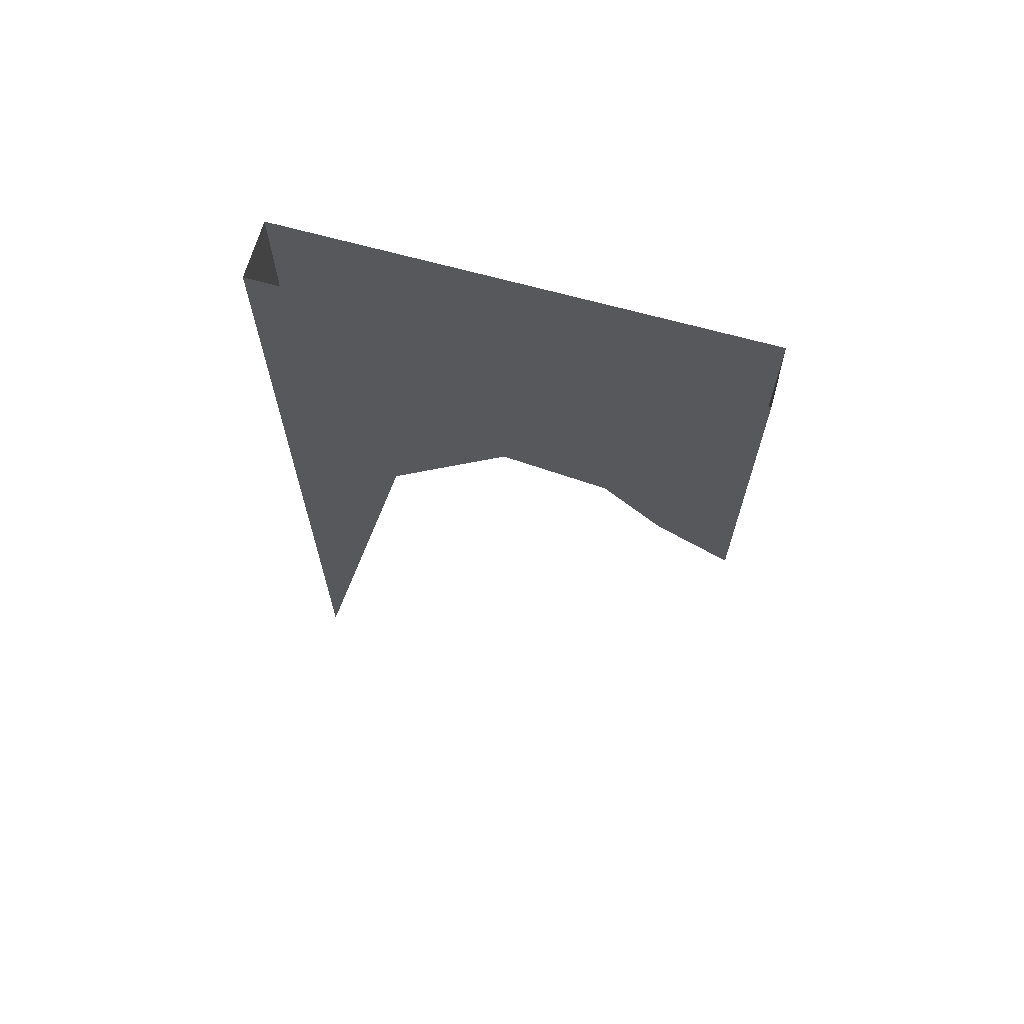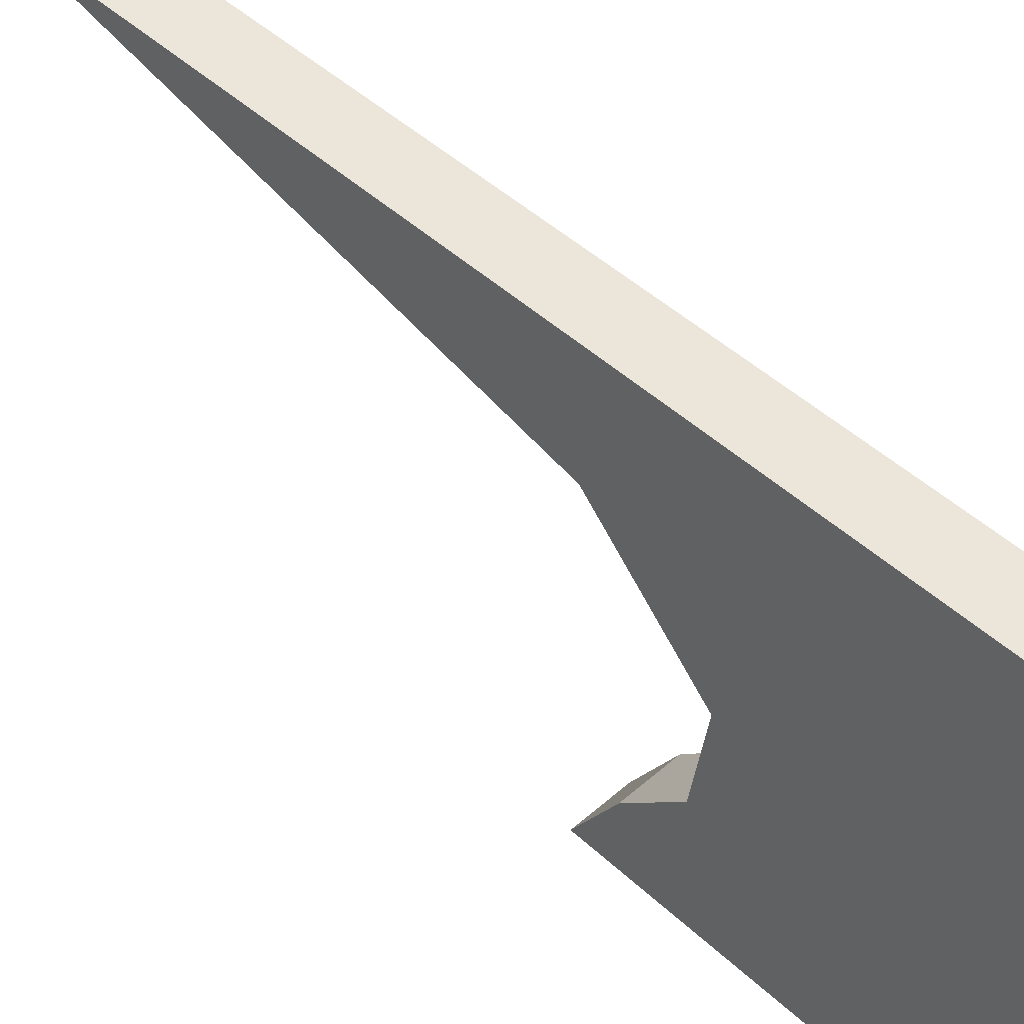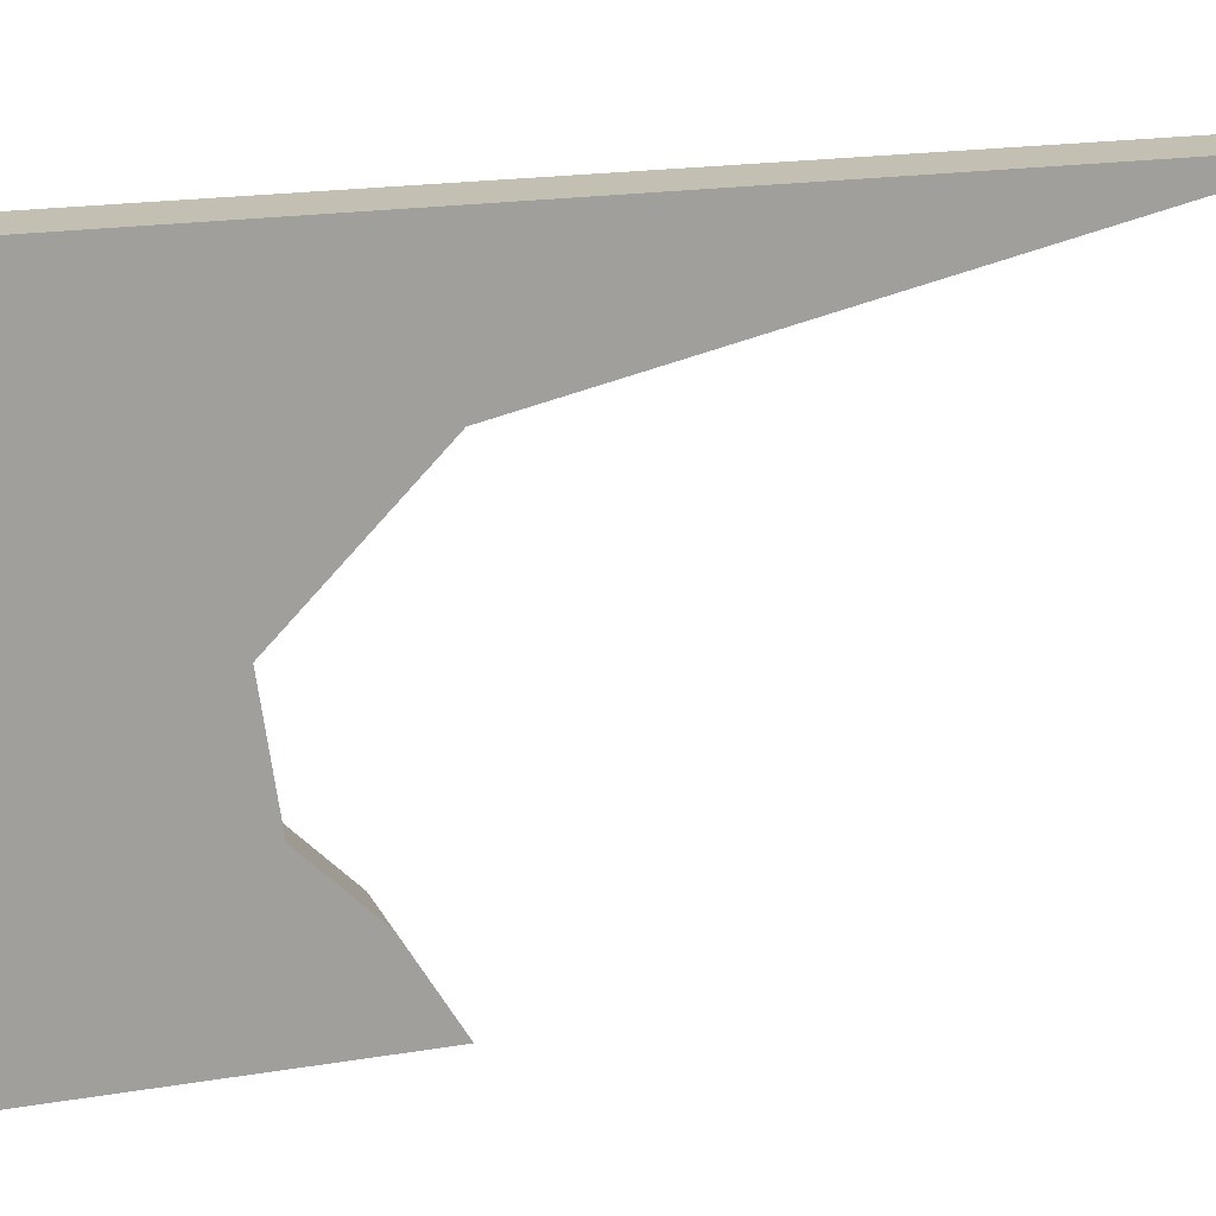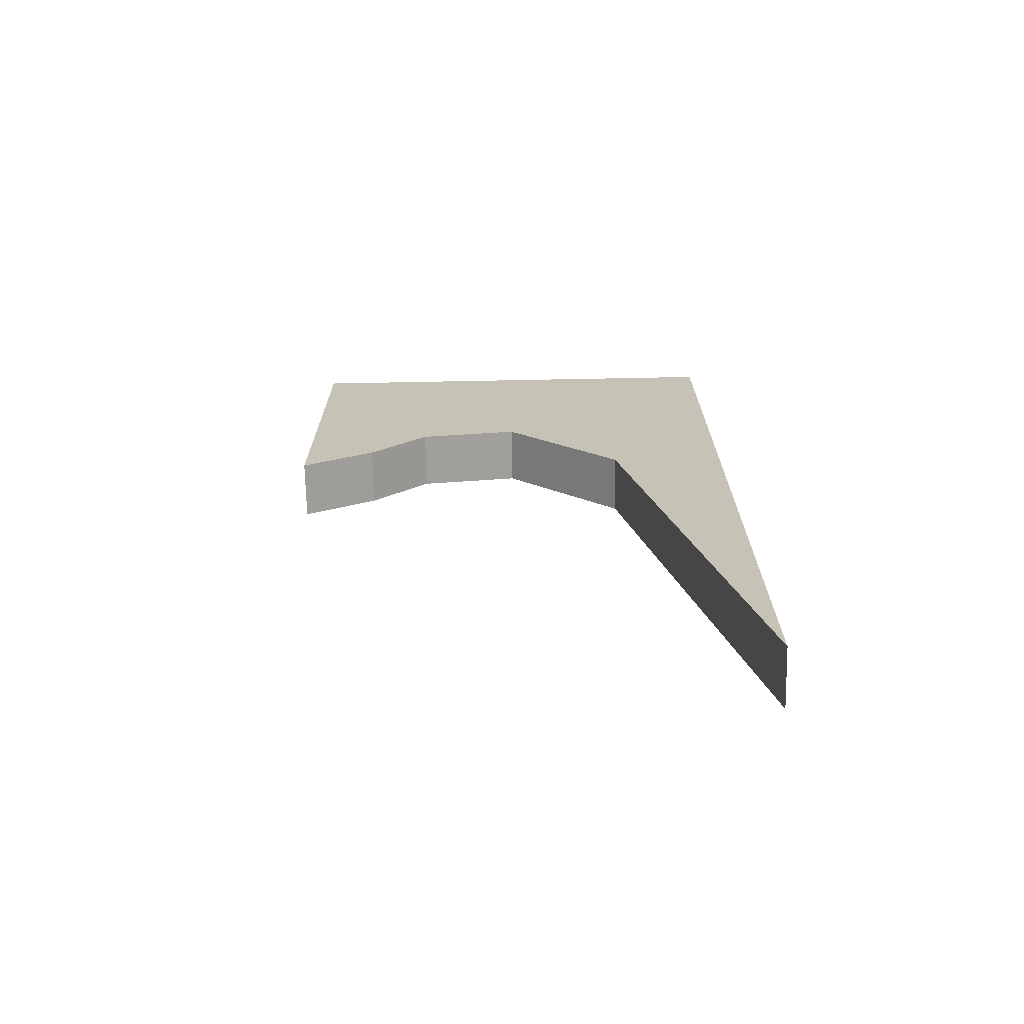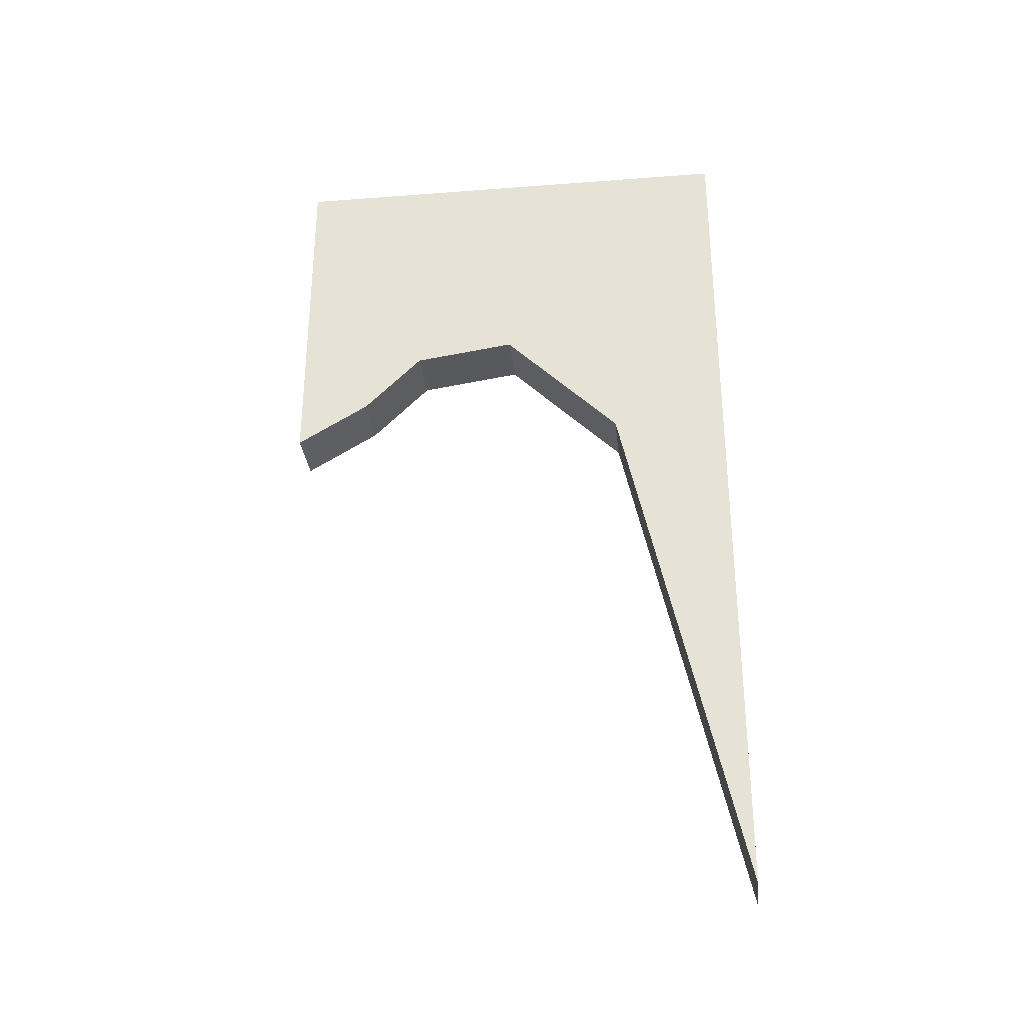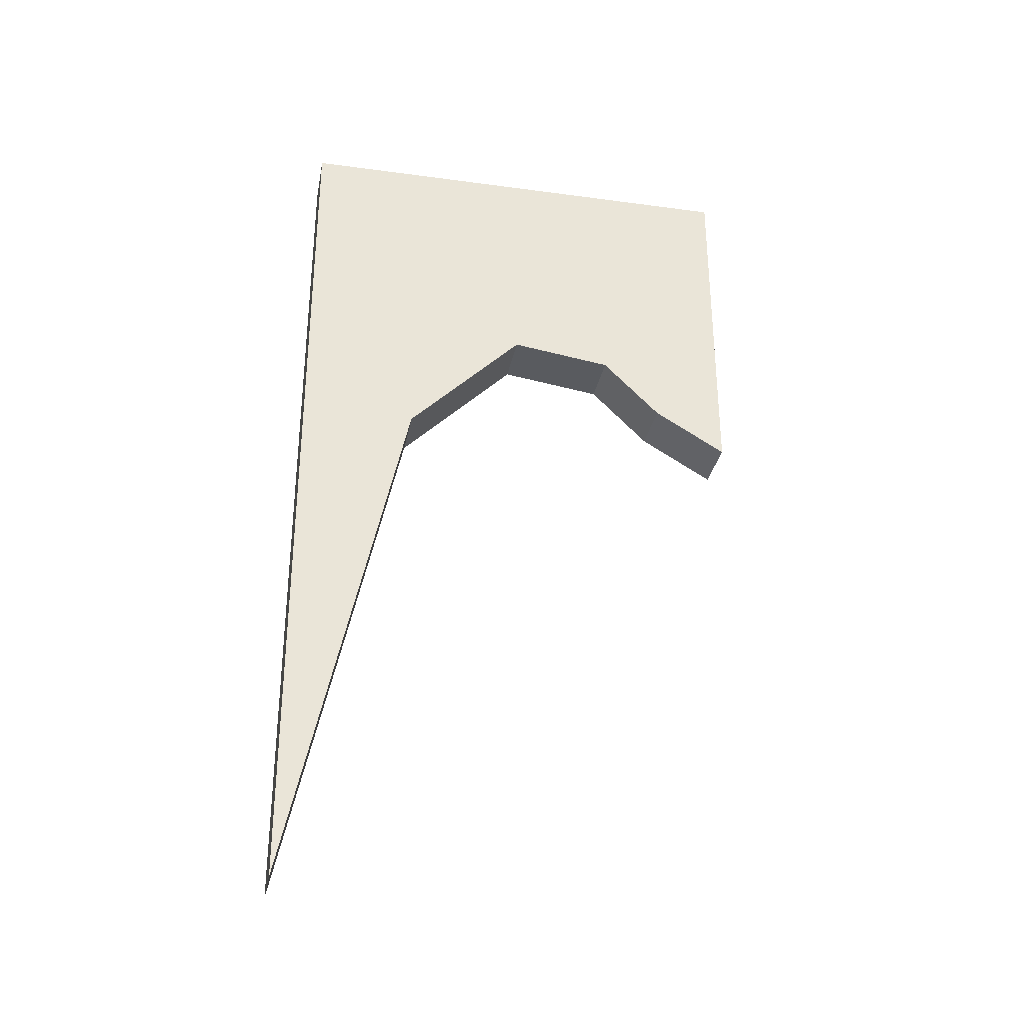
<metadata>
{"format":"obj","ext":"obj","renderer":"f3d","projection":"perspective","resolution":1024,"background":"white","views":[{"elev":67.0,"azim":105.6,"up":"+Y"},{"elev":47.9,"azim":135.8,"up":"+Z"},{"elev":17.8,"azim":-108.6,"up":"+Z"},{"elev":-70.6,"azim":-88.9,"up":"+Y"},{"elev":-31.4,"azim":-83.8,"up":"+Y"},{"elev":-31.4,"azim":79.2,"up":"+Y"}]}
</metadata>
<code>
o wall/6228/straight
v -48 -84 -44
v -64 -84 -44
v -64 -96 -64
v -48 -96 -64
v -48 0 -64
v -48 -68 -28
v -64 -68 -28
v -64 0 -64
v -48 -64 0
v -48 0 64
v -48 -96 64
v -48 -96 32
v -64 -96 32
v -64 -64 0
v -64 0 64
v -64 -96 64
v -48 -240 64
v -64 -240 64
f 1 2 3
f 1 3 4
f 1 4 5
f 1 5 6
f 1 6 7
f 1 7 2
f 2 7 8
f 2 8 3
f 3 8 5
f 3 5 4
f 9 6 5
f 9 5 10
f 9 10 11
f 9 11 12
f 9 12 13
f 9 13 14
f 9 14 7
f 9 7 6
f 8 7 14
f 8 14 15
f 15 14 16
f 15 16 10
f 10 16 11
f 11 16 17
f 11 17 12
f 12 17 13
f 13 17 18
f 13 18 16
f 13 16 14
f 17 16 18

</code>
